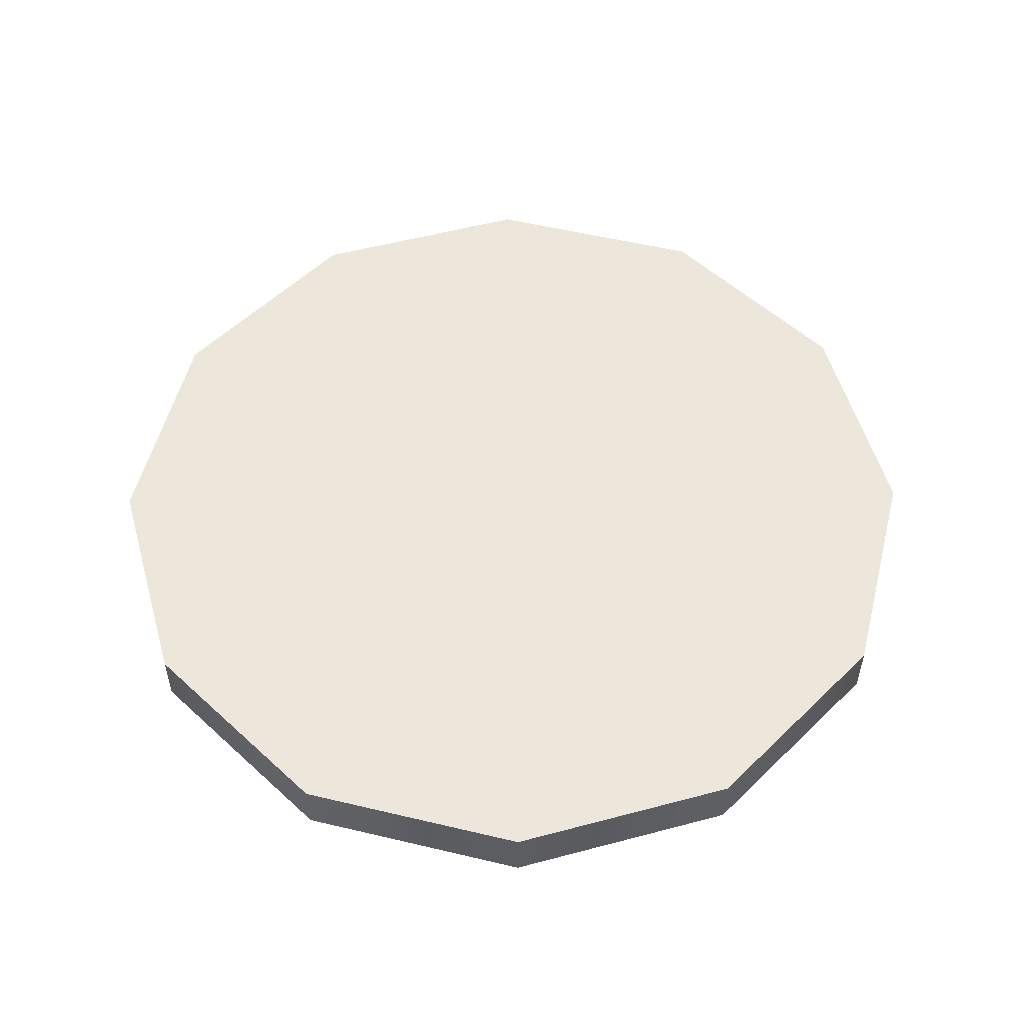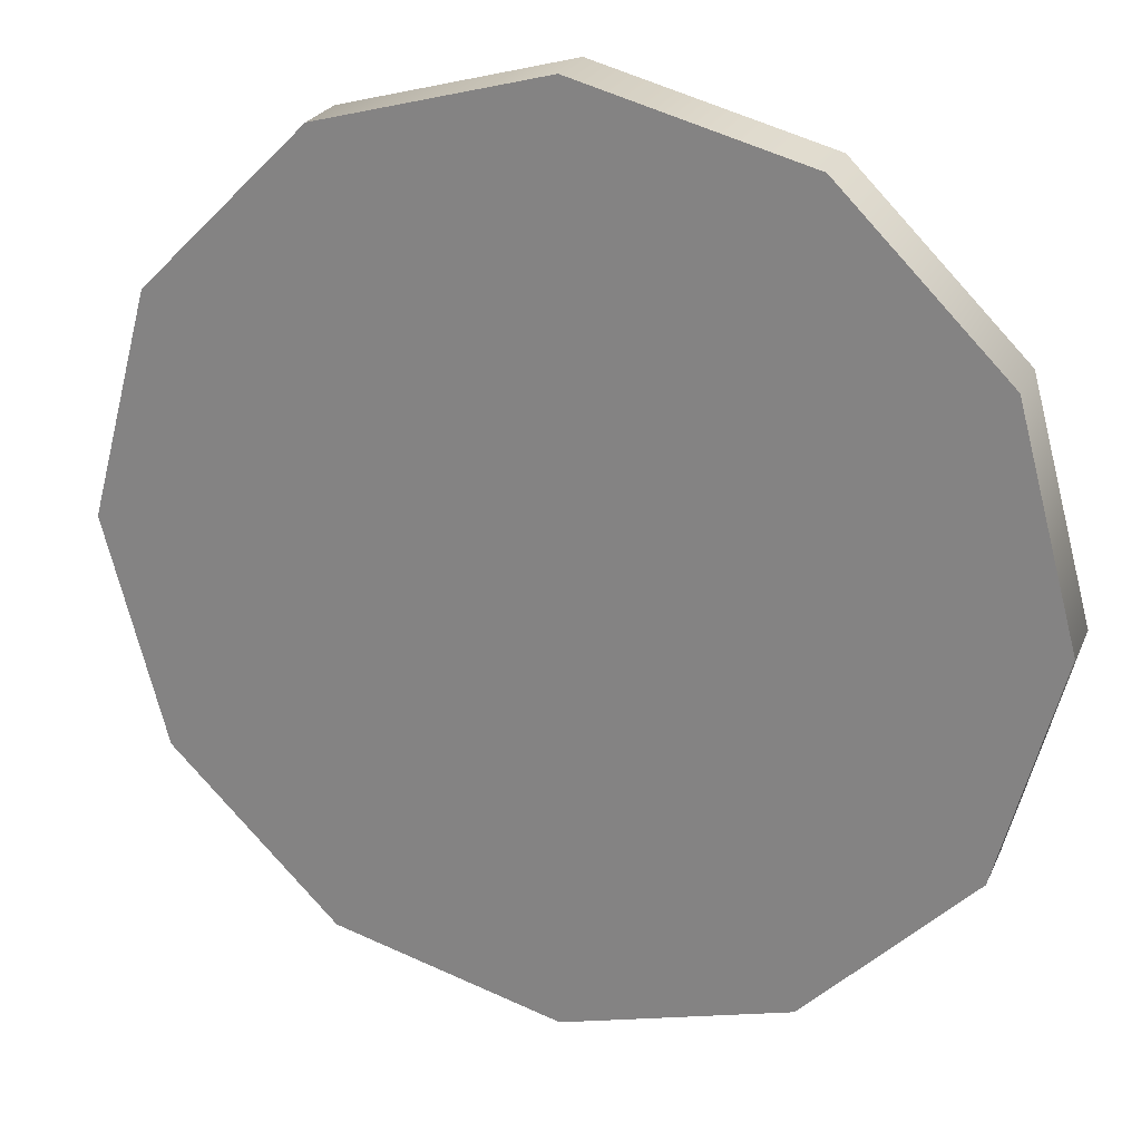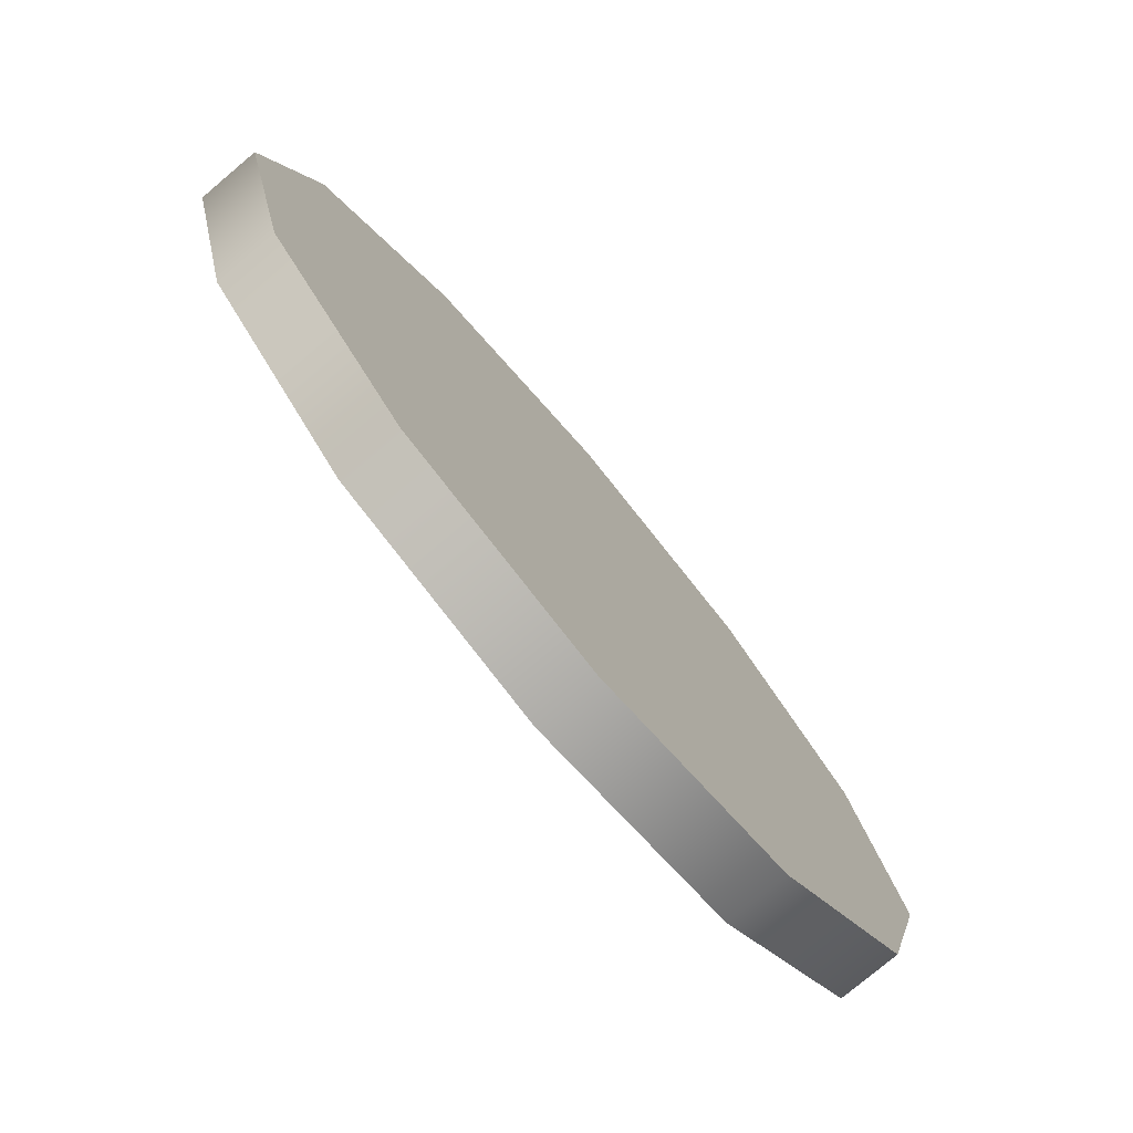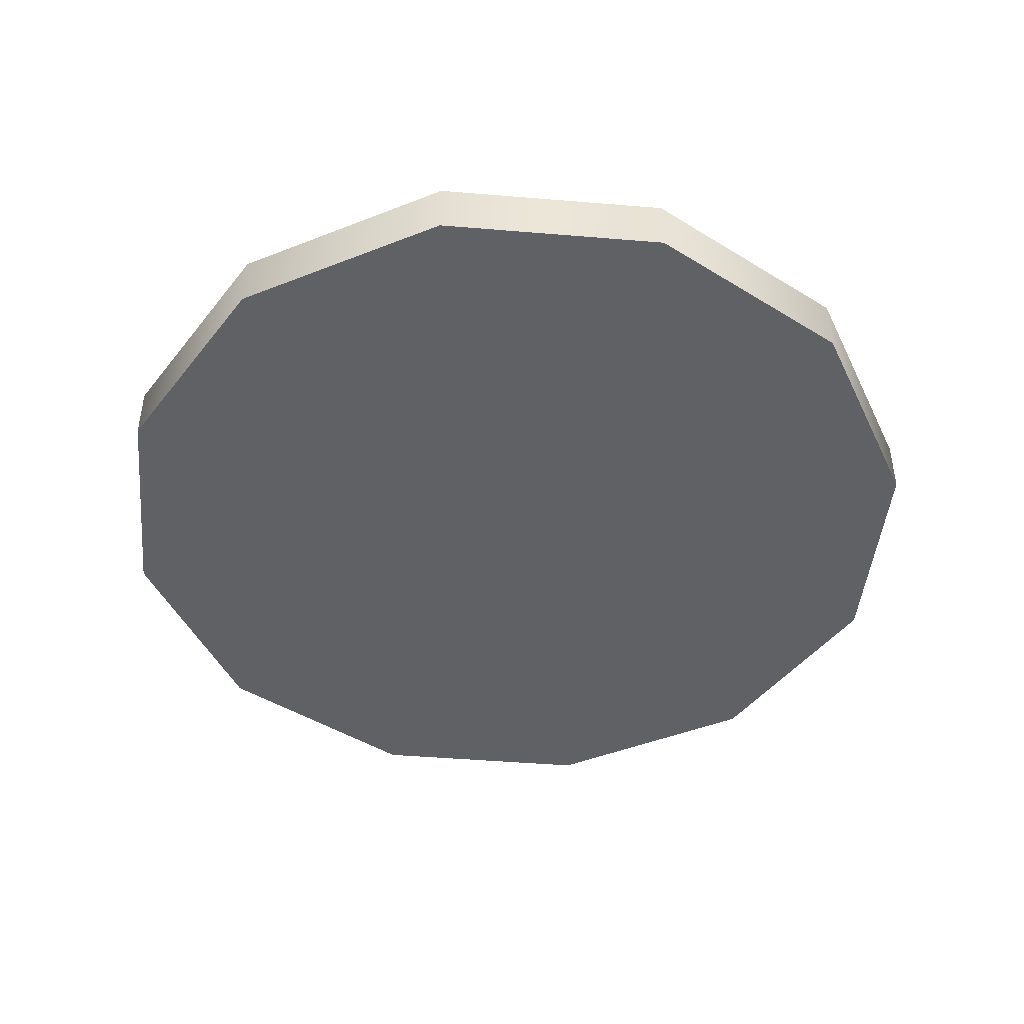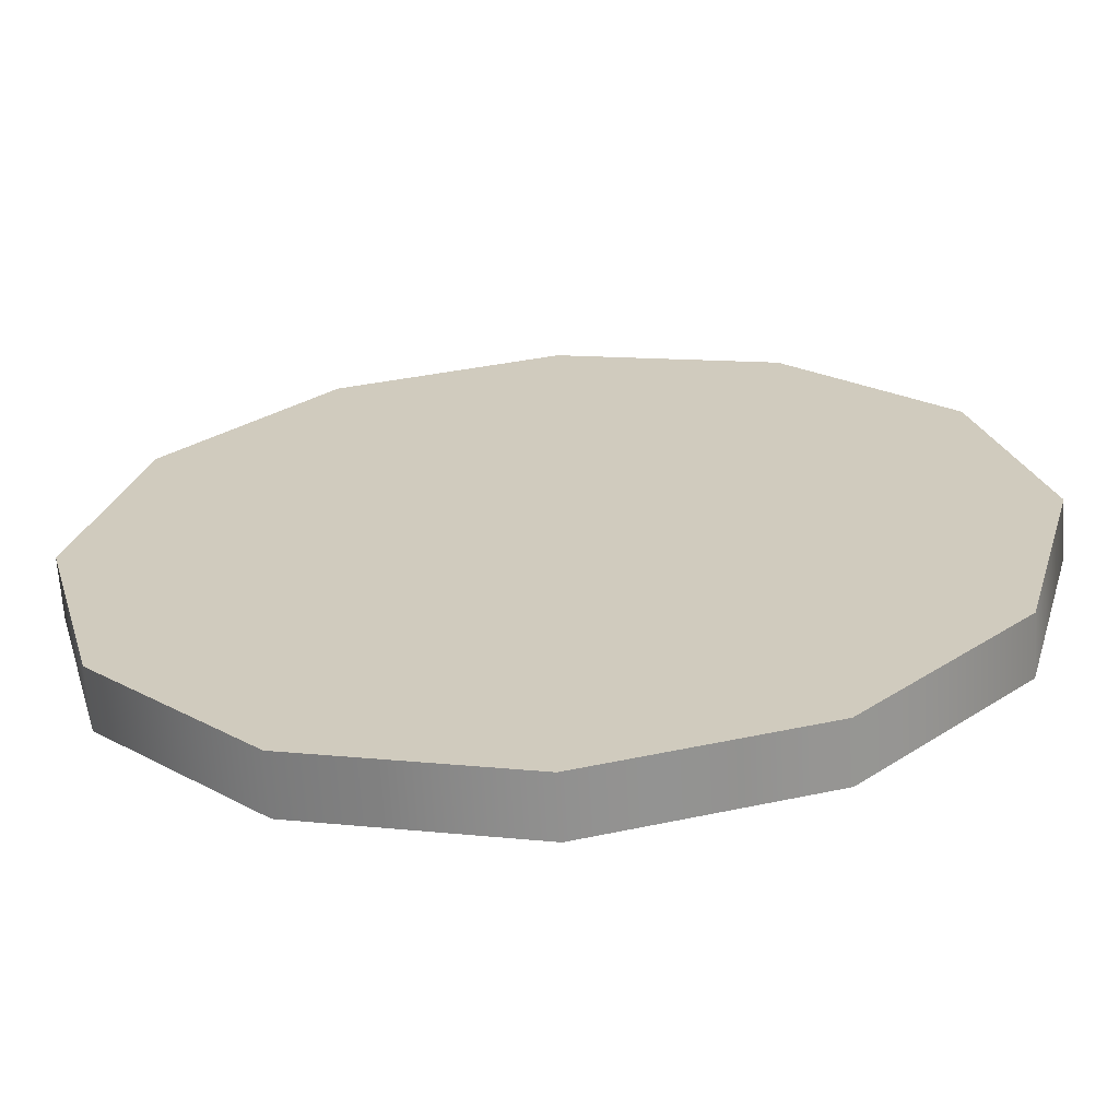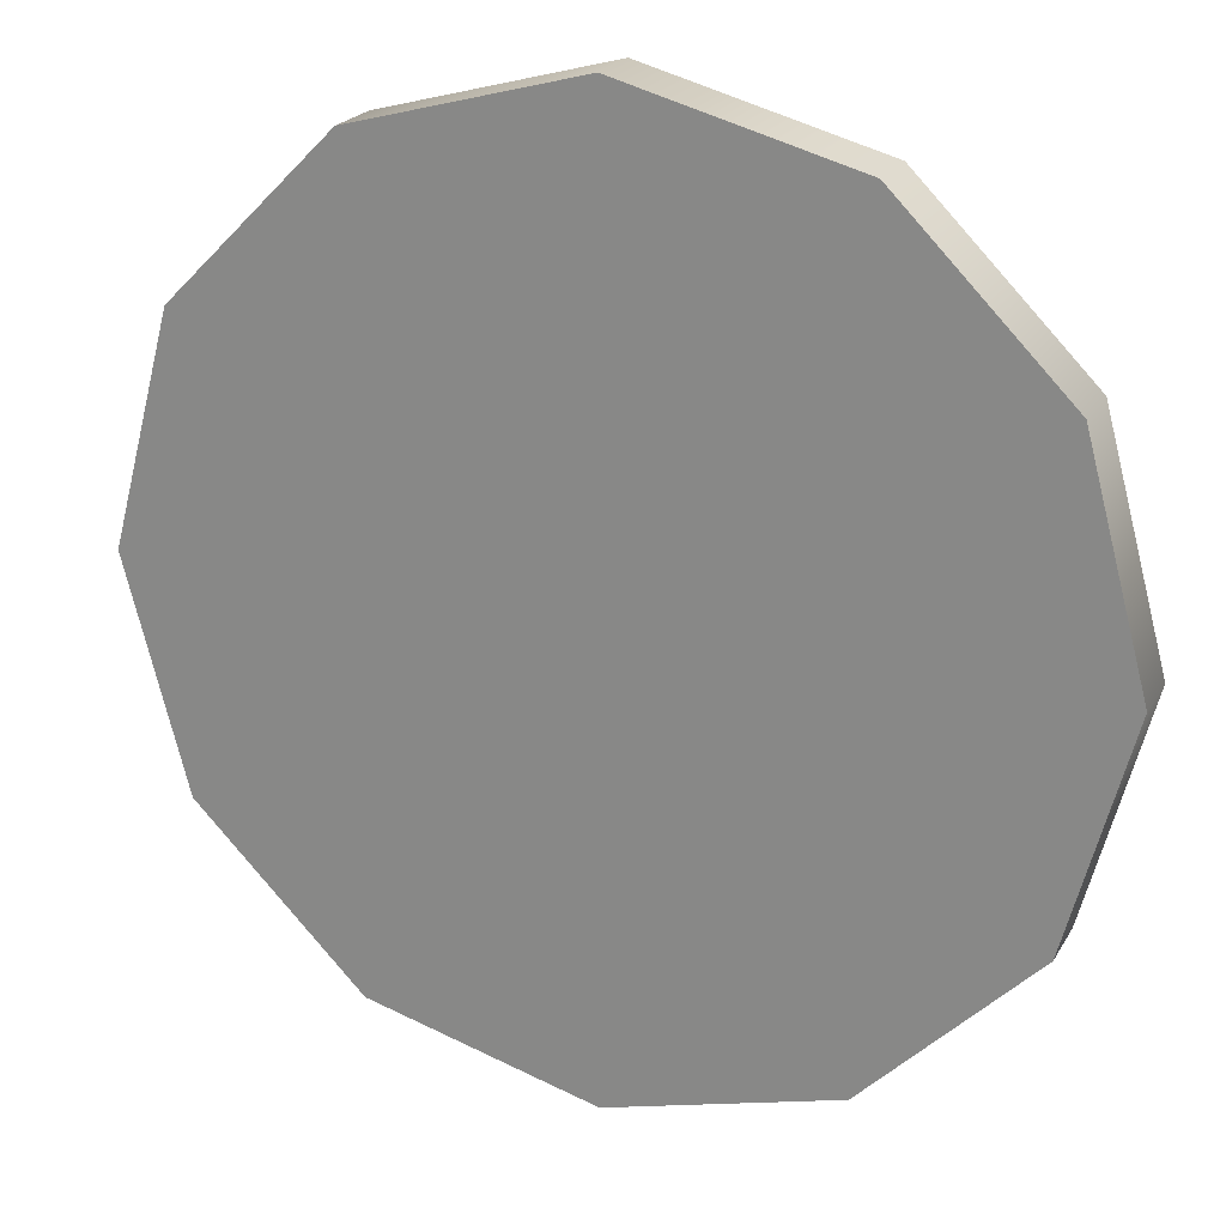
<metadata>
{"format":"obj","ext":"obj","renderer":"f3d","projection":"perspective","resolution":1024,"background":"white","views":[{"elev":54.1,"azim":-120.8,"up":"+Y"},{"elev":24.1,"azim":19.6,"up":"+Z"},{"elev":-77.4,"azim":-49.9,"up":"+Z"},{"elev":-45.4,"azim":-20.5,"up":"+Y"},{"elev":-65.7,"azim":-176.4,"up":"+Z"},{"elev":21.9,"azim":22.7,"up":"+Z"}]}
</metadata>
<code>
v  1.2 -0.08 -0
v  1.039 -0.08 -0.6
v  1.039 0.08 -0.6
v  1.2 0.08 -0
v  0.6 -0.08 -1.039
v  0.6 0.08 -1.039
v  -0 -0.08 -1.2
v  -0 0.08 -1.2
v  -0.6 -0.08 -1.039
v  -0.6 0.08 -1.039
v  -1.039 -0.08 -0.6
v  -1.039 0.08 -0.6
v  -1.2 -0.08 -0
v  -1.2 0.08 -0
v  -1.039 -0.08 0.6
v  -1.039 0.08 0.6
v  -0.6 -0.08 1.039
v  -0.6 0.08 1.039
v  -0 -0.08 1.2
v  -0 0.08 1.2
v  0.6 -0.08 1.039
v  0.6 0.08 1.039
v  1.039 -0.08 0.6
v  1.039 0.08 0.6
v  0.7171 -0.08 -0
v  0.6211 -0.08 -0.3586
v  0.3586 -0.08 -0.6211
v  -0 -0.08 -0.7171
v  -0.3586 -0.08 -0.6211
v  -0.6211 -0.08 -0.3586
v  -0.7171 -0.08 -0
v  -0.6211 -0.08 0.3586
v  -0.3586 -0.08 0.6211
v  -0 -0.08 0.7171
v  0.3586 -0.08 0.6211
v  0.6211 -0.08 0.3586
v  0.6211 0.08 -0.3586
v  0.7171 0.08 -0
v  0.3586 0.08 -0.6211
v  -0 0.08 -0.7171
v  -0.3586 0.08 -0.6211
v  -0.6211 0.08 -0.3586
v  -0.7171 0.08 -0
v  -0.6211 0.08 0.3586
v  -0.3586 0.08 0.6211
v  -0 0.08 0.7171
v  0.3586 0.08 0.6211
v  0.6211 0.08 0.3586
g ToonieRing
f 1 2 3 4
f 2 5 6 3
f 5 7 8 6
f 7 9 10 8
f 9 11 12 10
f 11 13 14 12
f 13 15 16 14
f 15 17 18 16
f 17 19 20 18
f 19 21 22 20
f 21 23 24 22
f 23 1 4 24
f 2 1 25 26
f 5 2 26 27
f 7 5 27 28
f 9 7 28 29
f 11 9 29 30
f 13 11 30 31
f 15 13 31 32
f 17 15 32 33
f 19 17 33 34
f 21 19 34 35
f 23 21 35 36
f 1 23 36 25
f 4 3 37 38
f 3 6 39 37
f 6 8 40 39
f 8 10 41 40
f 10 12 42 41
f 12 14 43 42
f 14 16 44 43
f 16 18 45 44
f 18 20 46 45
f 20 22 47 46
f 22 24 48 47
f 24 4 38 48
v  0.6211 -0.08 -0.3586
v  0.7171 -0.08 -0
v  0 -0.08 -0
v  0.3586 -0.08 -0.6211
v  -0 -0.08 -0.7171
v  -0.3586 -0.08 -0.6211
v  -0.6211 -0.08 -0.3586
v  -0.7171 -0.08 -0
v  -0.6211 -0.08 0.3586
v  -0.3586 -0.08 0.6211
v  -0 -0.08 0.7171
v  0.3586 -0.08 0.6211
v  0.6211 -0.08 0.3586
v  0.7171 0.08 -0
v  0.6211 0.08 -0.3586
v  0 0.08 -0
v  0.3586 0.08 -0.6211
v  -0 0.08 -0.7171
v  -0.3586 0.08 -0.6211
v  -0.6211 0.08 -0.3586
v  -0.7171 0.08 -0
v  -0.6211 0.08 0.3586
v  -0.3586 0.08 0.6211
v  -0 0.08 0.7171
v  0.3586 0.08 0.6211
v  0.6211 0.08 0.3586
g ToonieCenter
f 49 50 51
f 52 49 51
f 53 52 51
f 54 53 51
f 55 54 51
f 56 55 51
f 57 56 51
f 58 57 51
f 59 58 51
f 60 59 51
f 61 60 51
f 50 61 51
f 62 63 64
f 63 65 64
f 65 66 64
f 66 67 64
f 67 68 64
f 68 69 64
f 69 70 64
f 70 71 64
f 71 72 64
f 72 73 64
f 73 74 64
f 74 62 64

</code>
